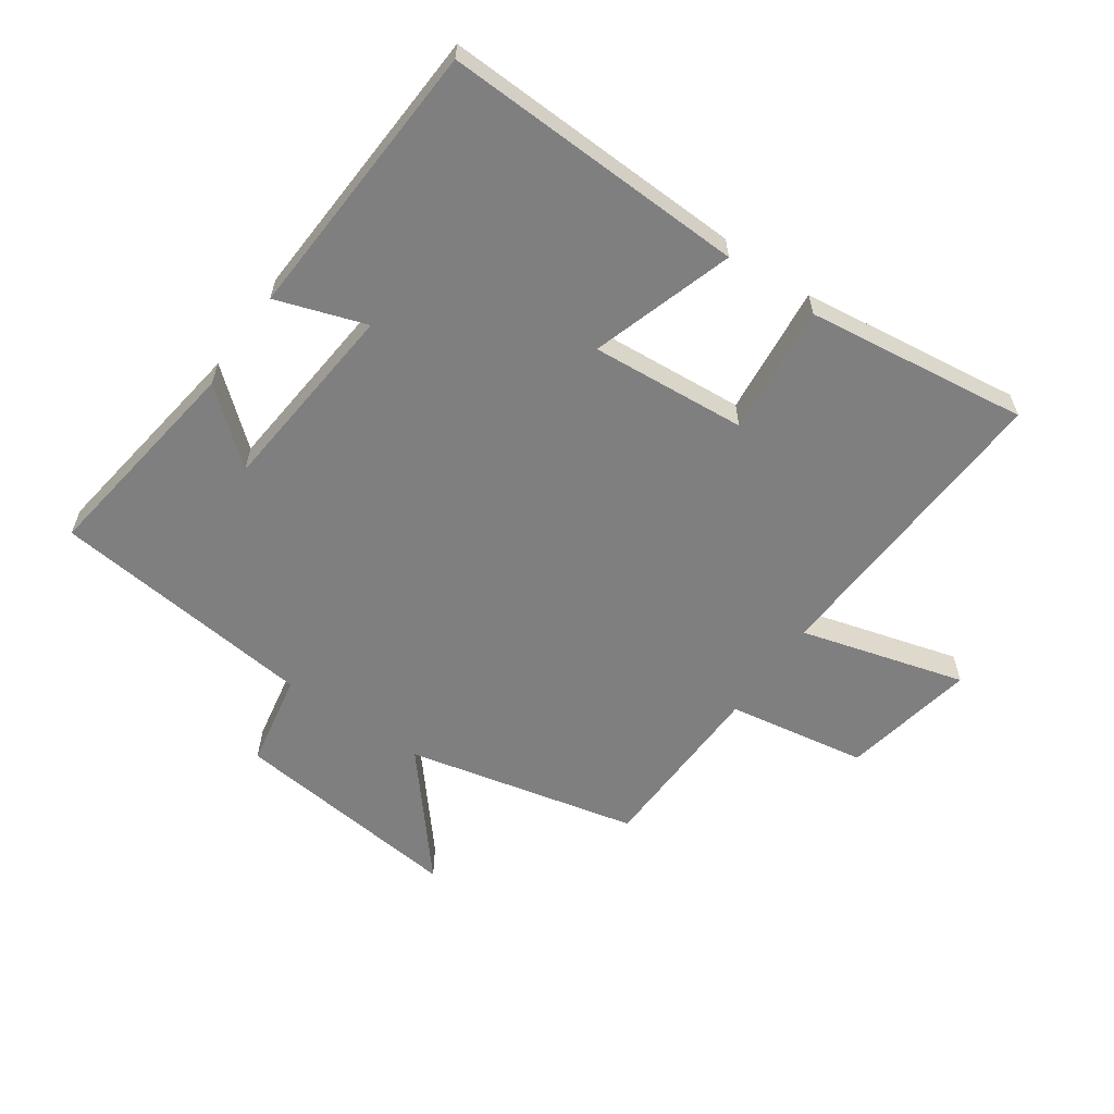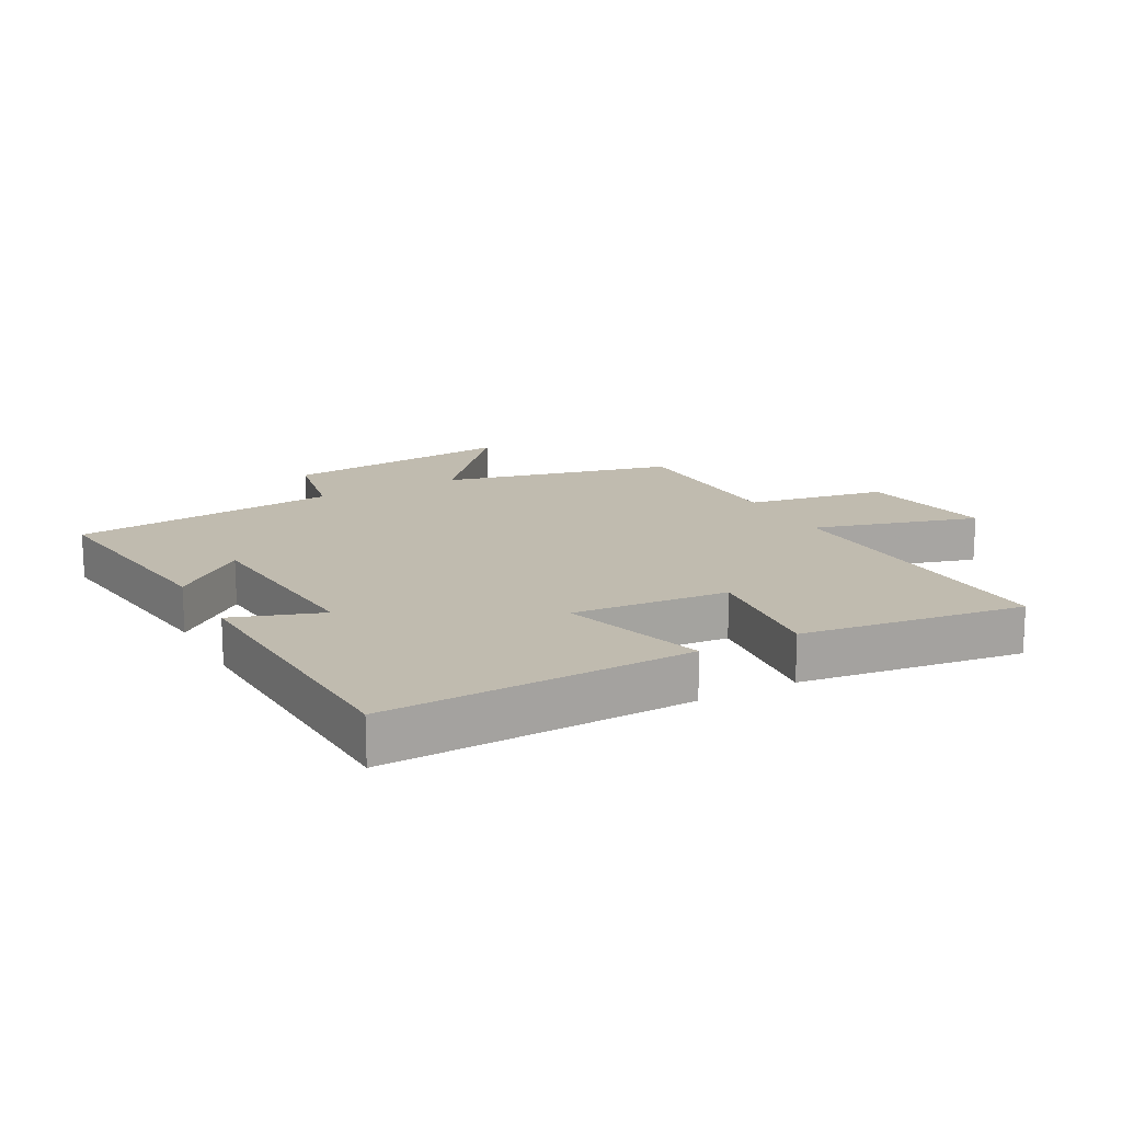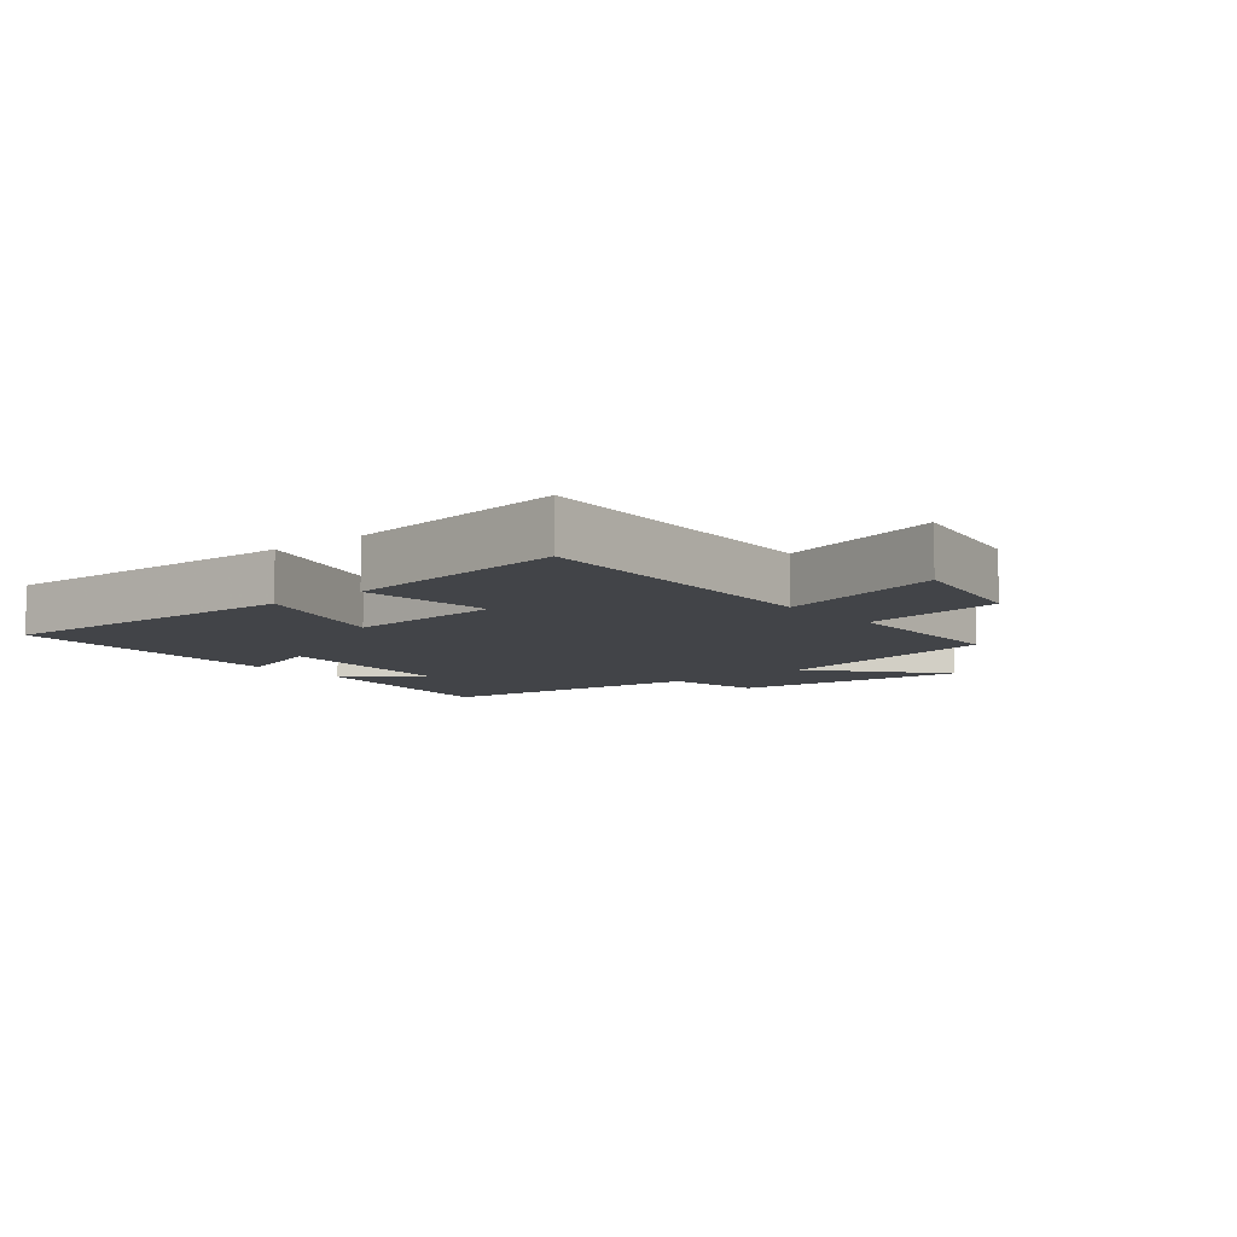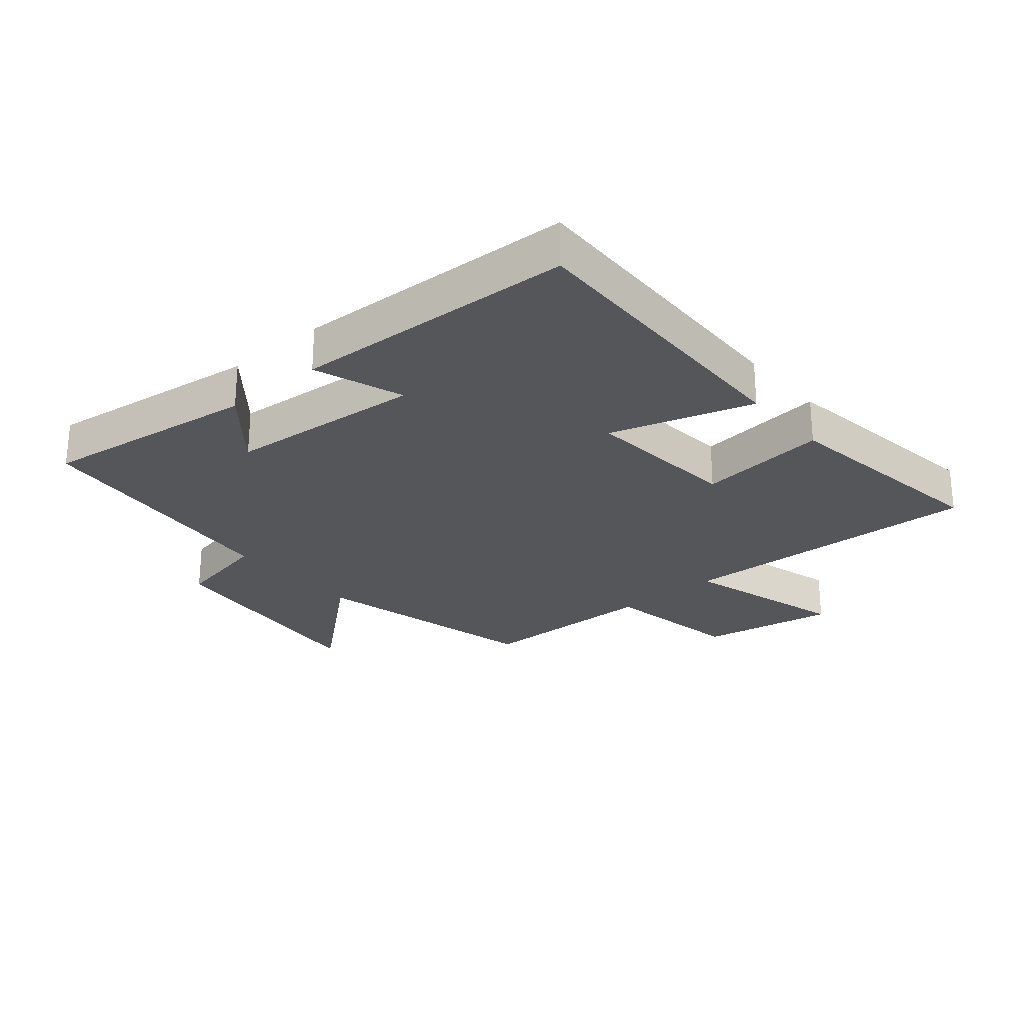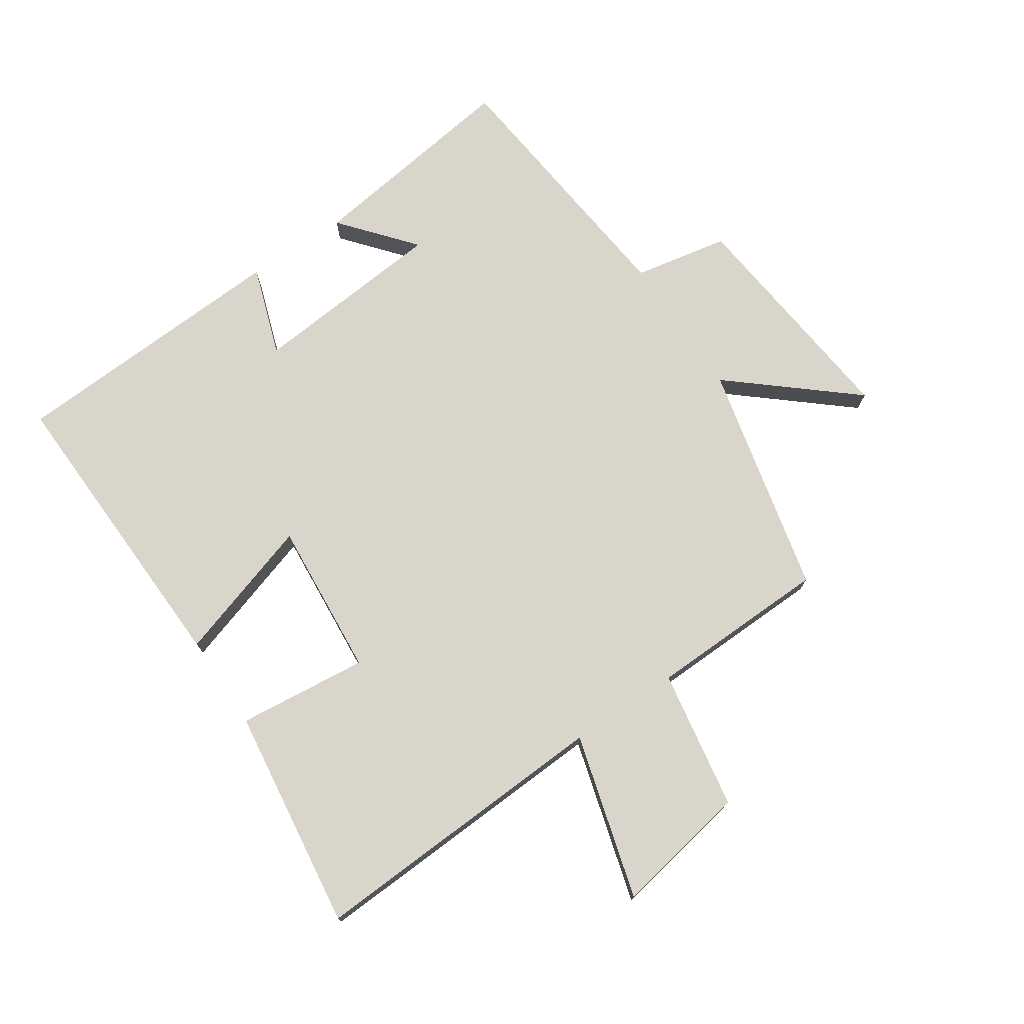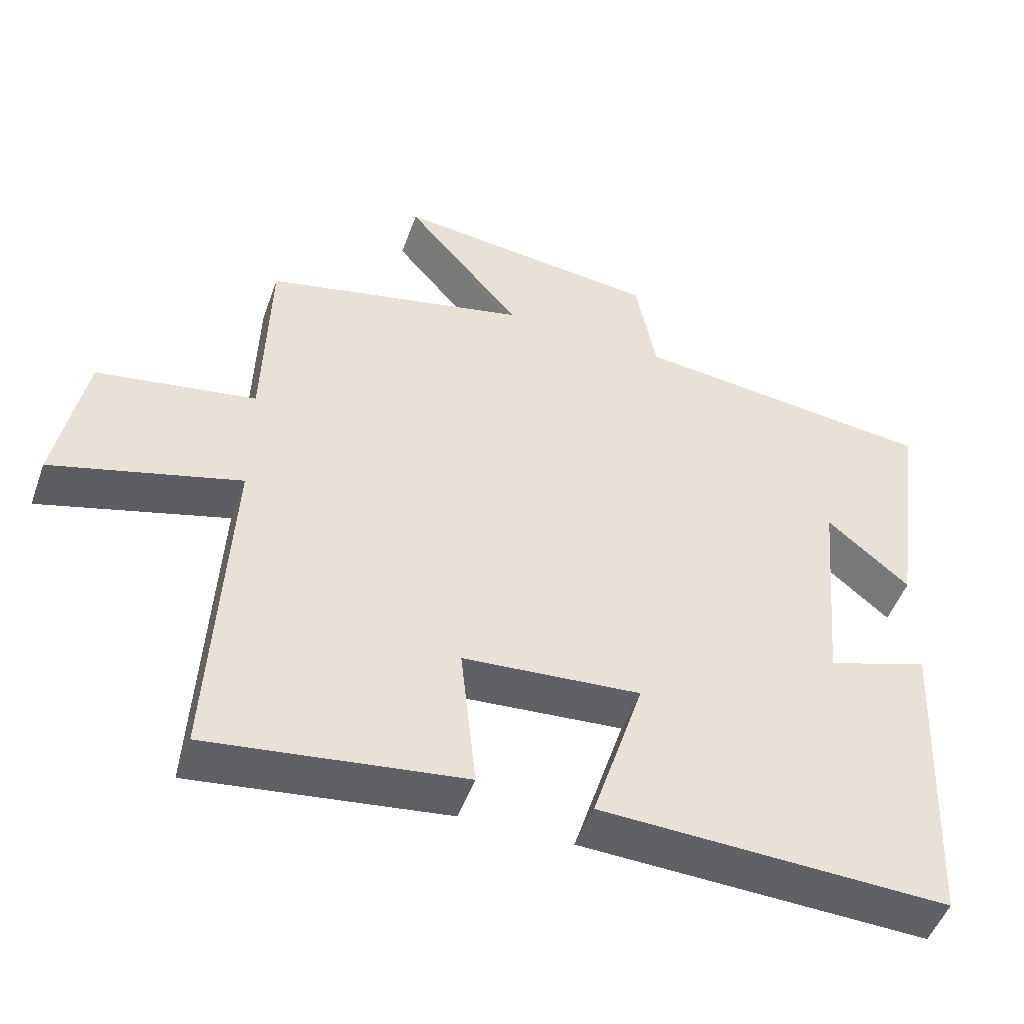
<metadata>
{"format":"obj","ext":"obj","renderer":"f3d","projection":"perspective","resolution":1024,"background":"white","views":[{"elev":-59.8,"azim":145.0,"up":"+Y"},{"elev":16.2,"azim":152.0,"up":"+Y"},{"elev":-8.1,"azim":-140.5,"up":"+Y"},{"elev":-26.1,"azim":130.7,"up":"+Y"},{"elev":74.7,"azim":-123.9,"up":"+Y"},{"elev":-49.7,"azim":-19.5,"up":"+Z"}]}
</metadata>
<code>
v 0.548 0.07 0.454
v 0.5 0.07 0.106
v 0.384 0.07 0.203
v 0.356 0.07 -0.111
v 0.5 0.07 -0.062
v 0.477 0.07 -0.517
v -0.012 0.07 -0.5
v 0.06 0.07 -0.271
v -0.19 0.07 -0.291
v -0.168 0.07 -0.5
v -0.525 0.07 -0.547
v -0.5 0.07 -0.056
v -0.764 0.07 -0.13
v -0.724 0.07 0.086
v -0.5 0.07 0.124
v -0.492 0.07 0.414
v -0.12 0.07 0.5
v -0.283 0.07 0.692
v 0.091 0.07 0.652
v 0.12 0.07 0.5
v 0.548 0 0.454
v 0.5 0 0.106
v 0.384 0 0.203
v 0.356 0 -0.111
v 0.5 0 -0.062
v 0.477 0 -0.517
v -0.012 0 -0.5
v 0.06 0 -0.271
v -0.19 0 -0.291
v -0.168 0 -0.5
v -0.525 0 -0.547
v -0.5 0 -0.056
v -0.764 0 -0.13
v -0.724 0 0.086
v -0.5 0 0.124
v -0.492 0 0.414
v -0.12 0 0.5
v -0.283 0 0.692
v 0.091 0 0.652
v 0.12 0 0.5
f 17 18 19 20
f 17 20 1
f 16 17 1
f 15 16 1
f 12 13 14 15
f 12 15 1
f 9 10 11 12
f 8 9 12 1
f 6 7 8
f 5 6 8
f 4 5 8
f 3 4 8
f 3 8 1
f 1 2 3
f 40 39 38 37
f 21 40 37
f 21 37 36
f 21 36 35
f 35 34 33 32
f 21 35 32
f 32 31 30 29
f 21 32 29 28
f 28 27 26
f 28 26 25
f 28 25 24
f 28 24 23
f 21 28 23
f 23 22 21
f 1 21 22 2
f 2 22 23 3
f 3 23 24 4
f 4 24 25 5
f 5 25 26 6
f 6 26 27 7
f 7 27 28 8
f 8 28 29 9
f 9 29 30 10
f 10 30 31 11
f 11 31 32 12
f 12 32 33 13
f 13 33 34 14
f 14 34 35 15
f 15 35 36 16
f 16 36 37 17
f 17 37 38 18
f 18 38 39 19
f 19 39 40 20
f 20 40 21 1

</code>
